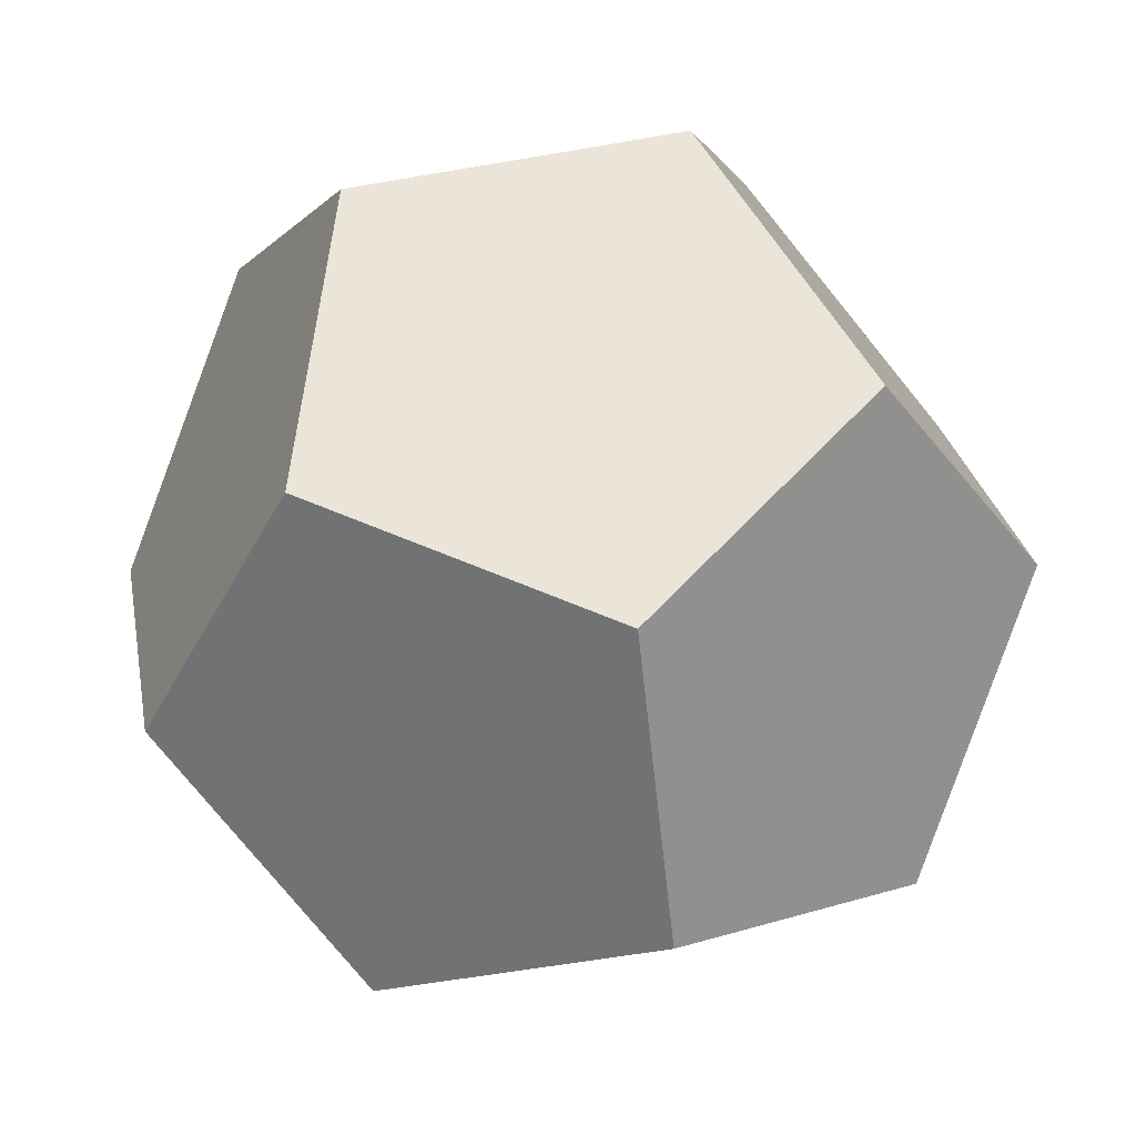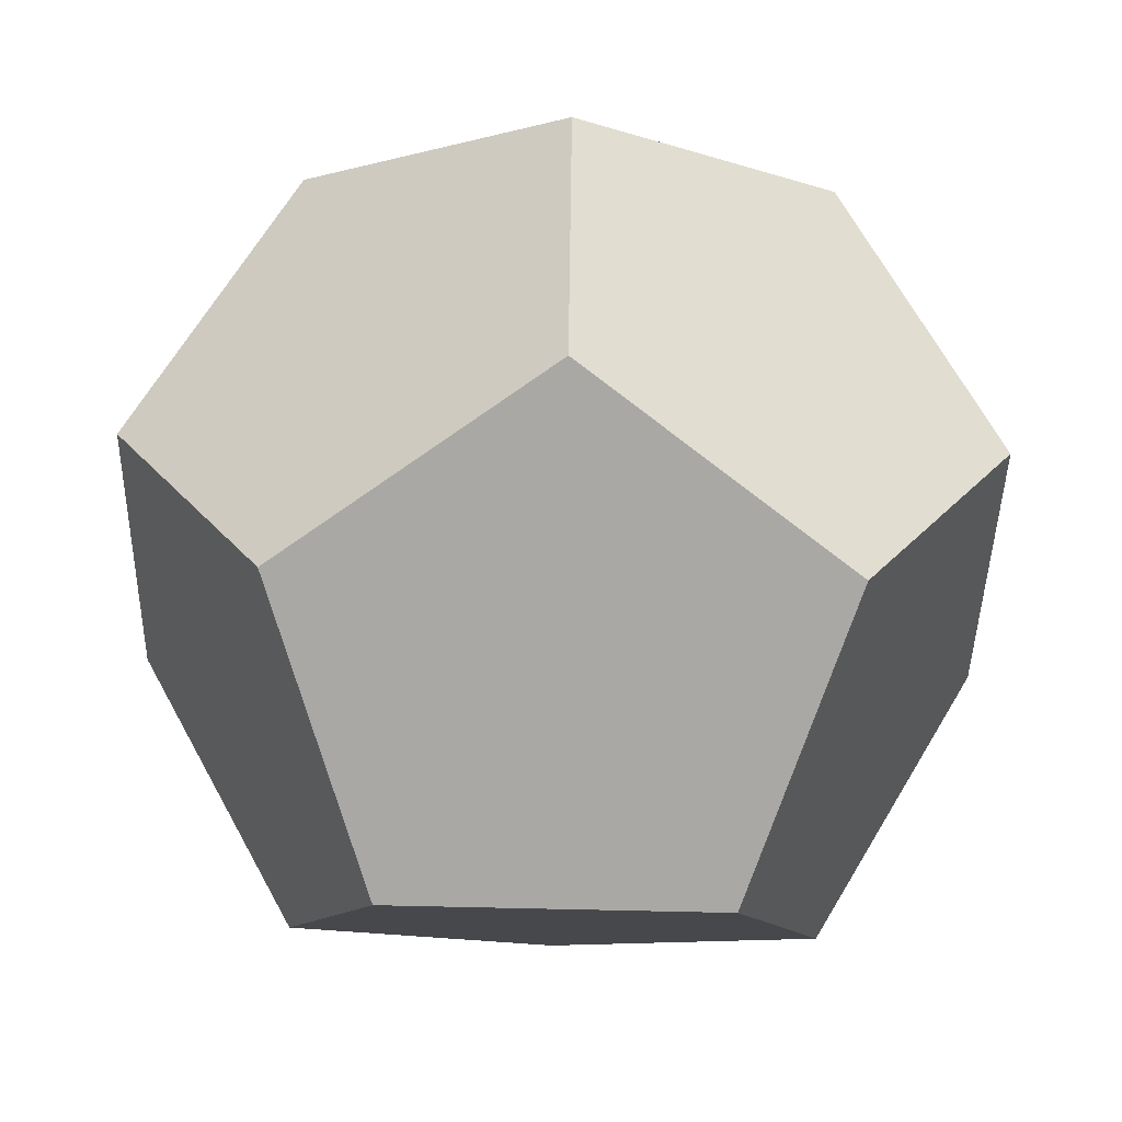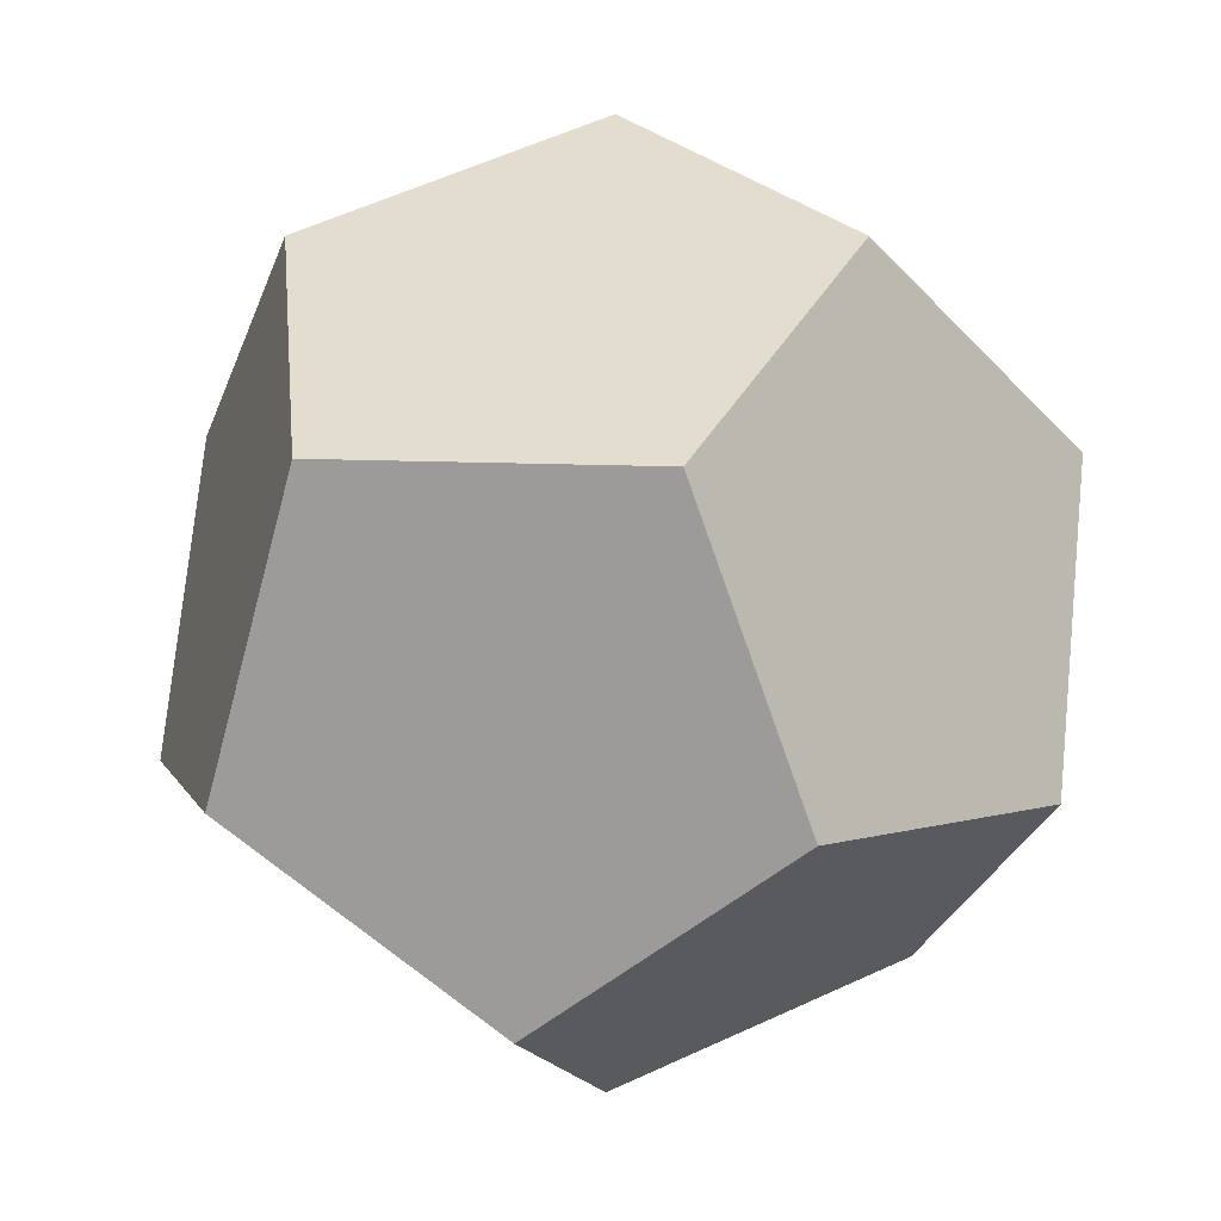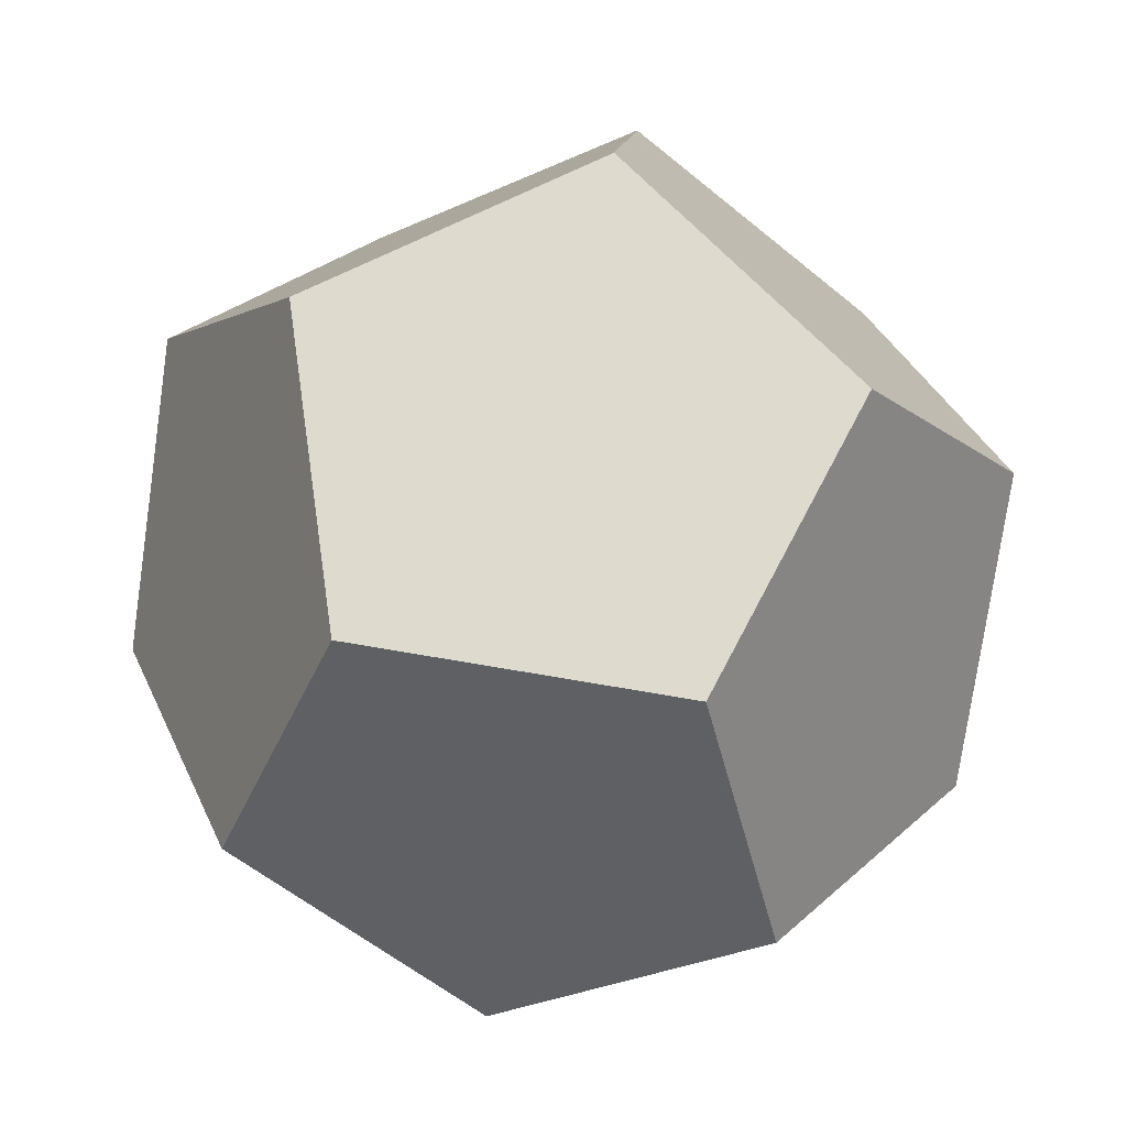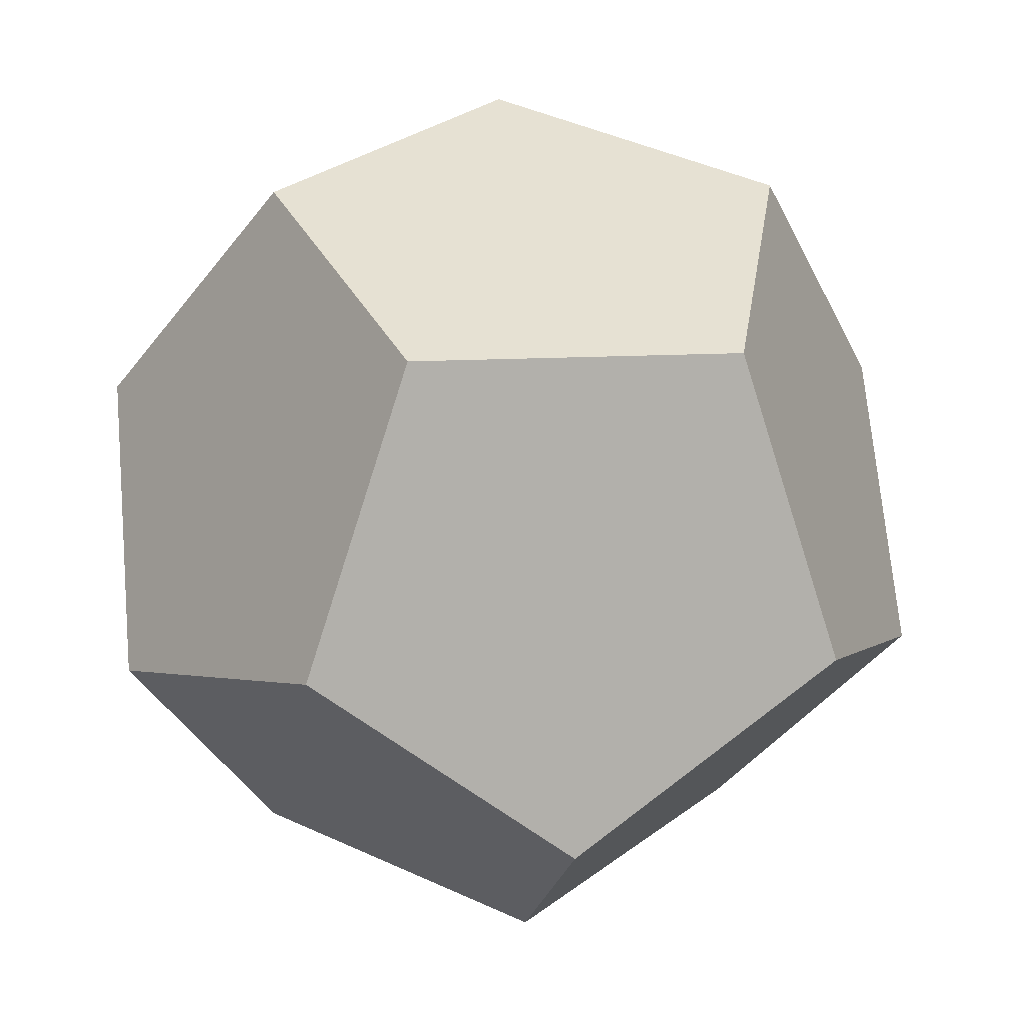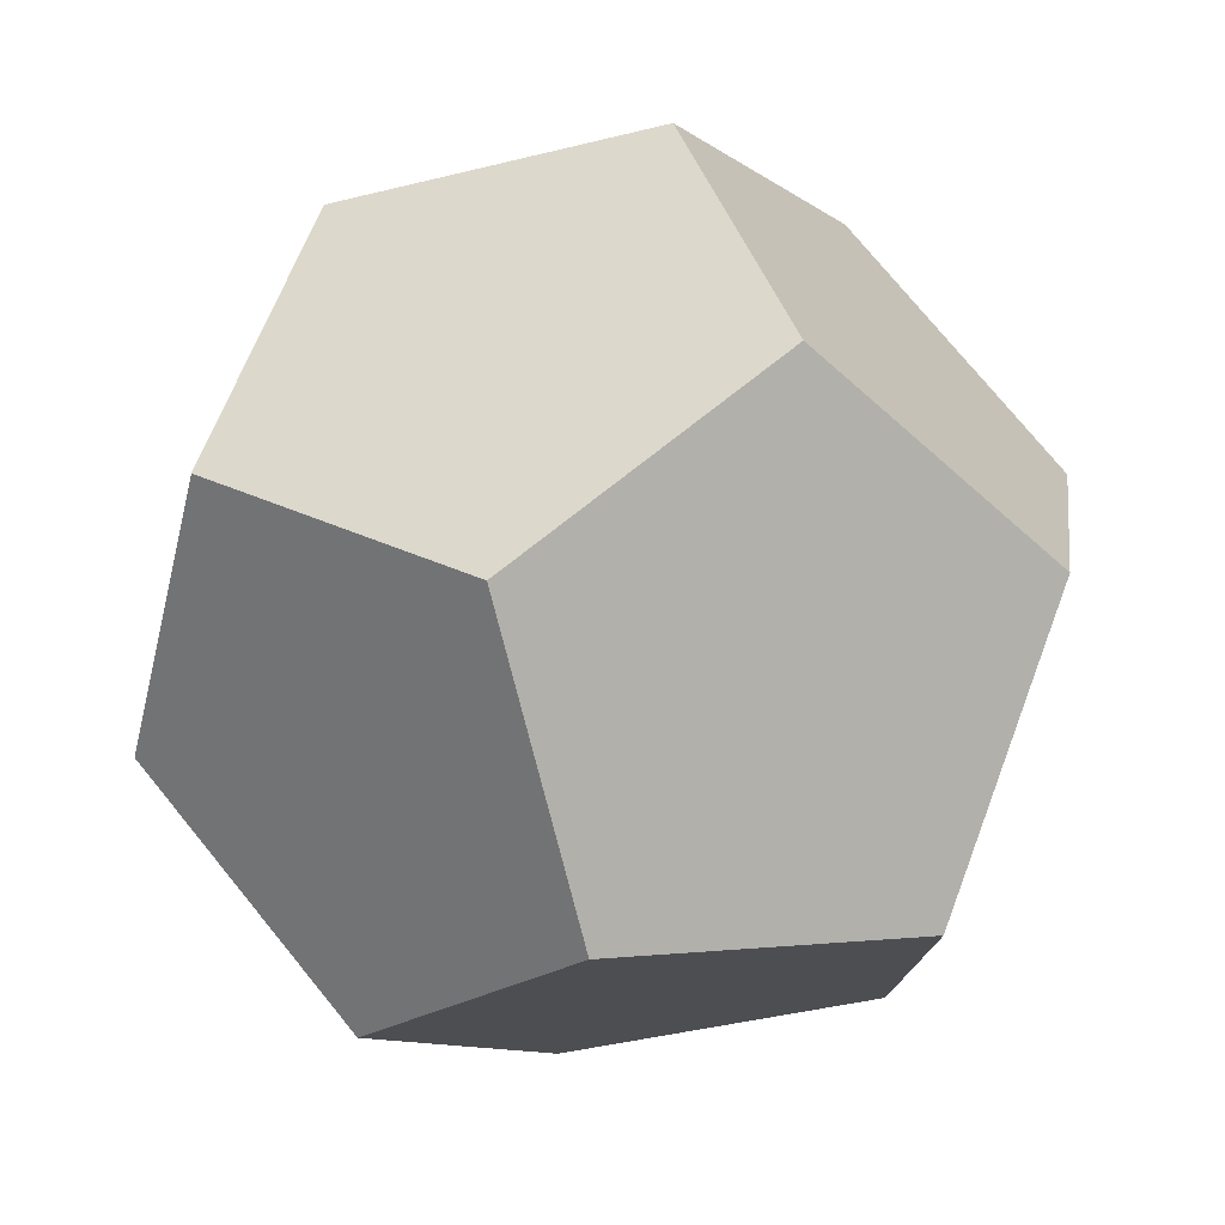
<metadata>
{"format":"obj","ext":"obj","renderer":"f3d","projection":"perspective","resolution":1024,"background":"white","views":[{"elev":59.6,"azim":96.0,"up":"+Z"},{"elev":-75.0,"azim":-73.3,"up":"+Z"},{"elev":-32.2,"azim":-108.9,"up":"+Y"},{"elev":-2.8,"azim":-117.6,"up":"+Y"},{"elev":11.7,"azim":170.1,"up":"+Y"},{"elev":27.0,"azim":-141.6,"up":"+Y"}]}
</metadata>
<code>
v 283.6 390.3 -631.5
v -283.6 390.3 -631.5
v -458.8 631.5 -149.1
v 3.651e-14 780.5 149.1
v 458.8 631.5 -149.1
v 0 482.4 631.5
v 3.651e-14 780.5 149.1
v -458.8 631.5 -149.1
v -742.3 241.2 149.1
v -458.8 149.1 631.5
v 458.8 149.1 631.5
v 742.3 241.2 149.1
v 458.8 631.5 -149.1
v 3.651e-14 780.5 149.1
v 0 482.4 631.5
v 283.6 -390.3 631.5
v 458.8 149.1 631.5
v 0 482.4 631.5
v -458.8 149.1 631.5
v -283.6 -390.3 631.5
v -283.6 390.3 -631.5
v -458.8 -149.1 -631.5
v -742.3 -241.2 -149.1
v -742.3 241.2 149.1
v -458.8 631.5 -149.1
v 458.8 -149.1 -631.5
v 283.6 390.3 -631.5
v 458.8 631.5 -149.1
v 742.3 241.2 149.1
v 742.3 -241.2 -149.1
v 458.8 -149.1 -631.5
v 0 -482.4 -631.5
v -458.8 -149.1 -631.5
v -283.6 390.3 -631.5
v 283.6 390.3 -631.5
v 283.6 -390.3 631.5
v 458.8 -631.5 149.1
v 742.3 -241.2 -149.1
v 742.3 241.2 149.1
v 458.8 149.1 631.5
v -458.8 -149.1 -631.5
v 0 -482.4 -631.5
v 0 -780.5 -149.1
v -458.8 -631.5 149.1
v -742.3 -241.2 -149.1
v 283.6 -390.3 631.5
v -283.6 -390.3 631.5
v -458.8 -631.5 149.1
v 0 -780.5 -149.1
v 458.8 -631.5 149.1
v -458.8 149.1 631.5
v -742.3 241.2 149.1
v -742.3 -241.2 -149.1
v -458.8 -631.5 149.1
v -283.6 -390.3 631.5
v 458.8 -149.1 -631.5
v 742.3 -241.2 -149.1
v 458.8 -631.5 149.1
v 0 -780.5 -149.1
v 0 -482.4 -631.5
f 1 2 3
f 1 3 4
f 1 4 5
f 6 7 8
f 6 8 9
f 6 9 10
f 11 12 13
f 11 13 14
f 11 14 15
f 16 17 18
f 16 18 19
f 16 19 20
f 21 22 23
f 21 23 24
f 21 24 25
f 26 27 28
f 26 28 29
f 26 29 30
f 31 32 33
f 31 33 34
f 31 34 35
f 36 37 38
f 36 38 39
f 36 39 40
f 41 42 43
f 41 43 44
f 41 44 45
f 46 47 48
f 46 48 49
f 46 49 50
f 51 52 53
f 51 53 54
f 51 54 55
f 56 57 58
f 56 58 59
f 56 59 60

</code>
